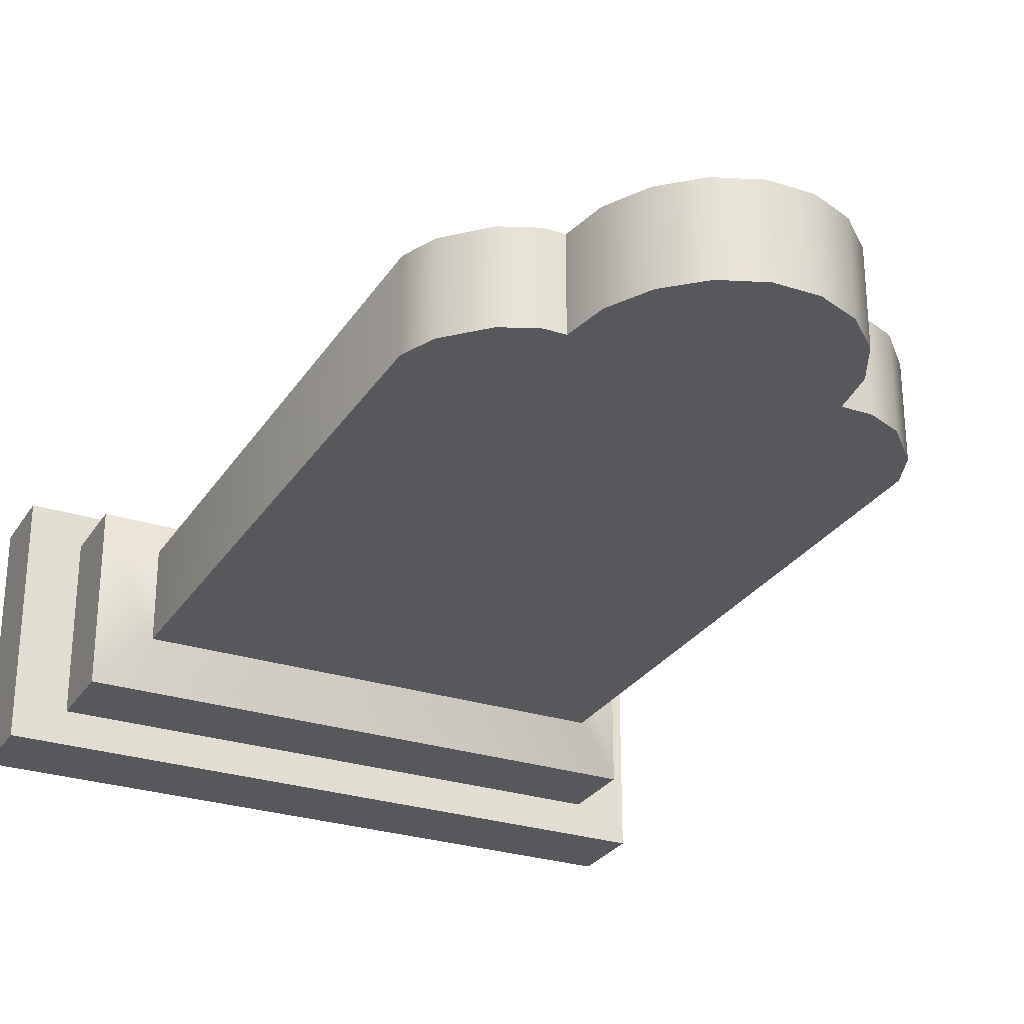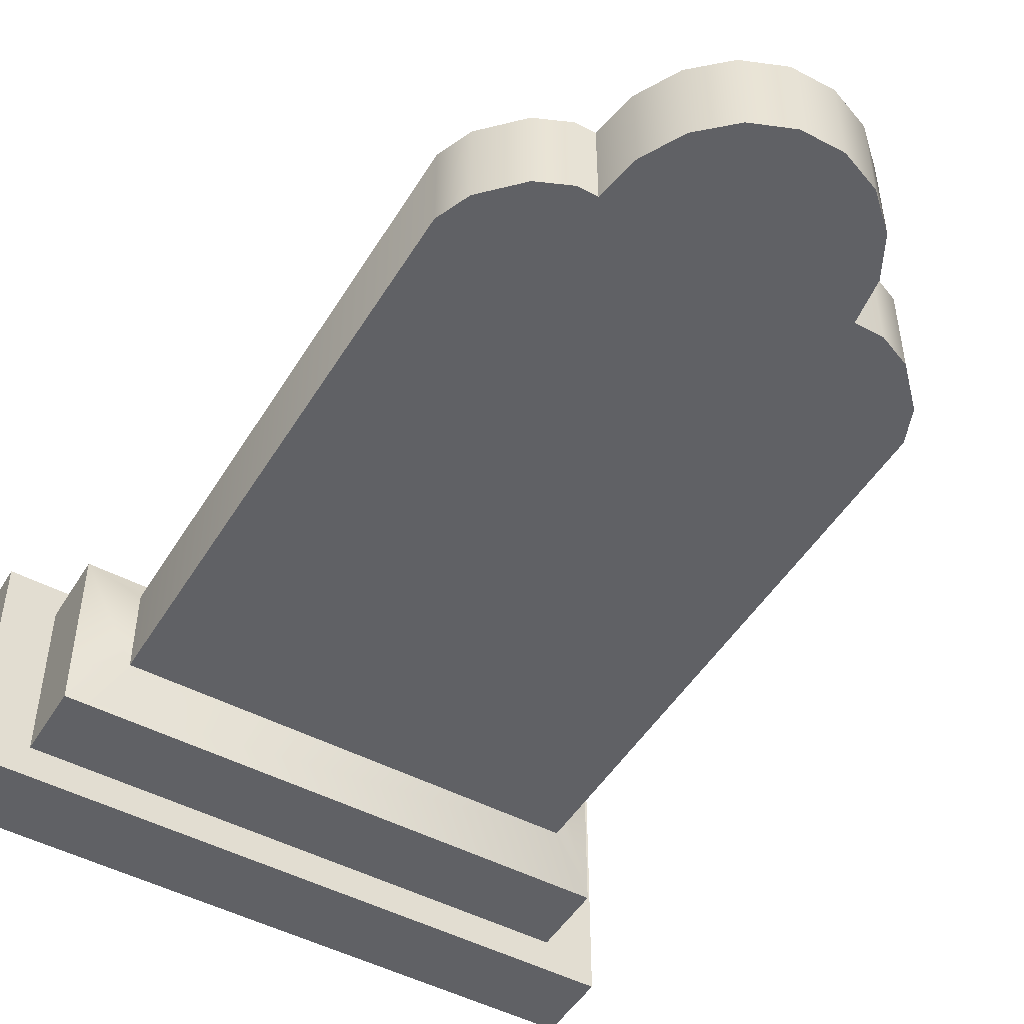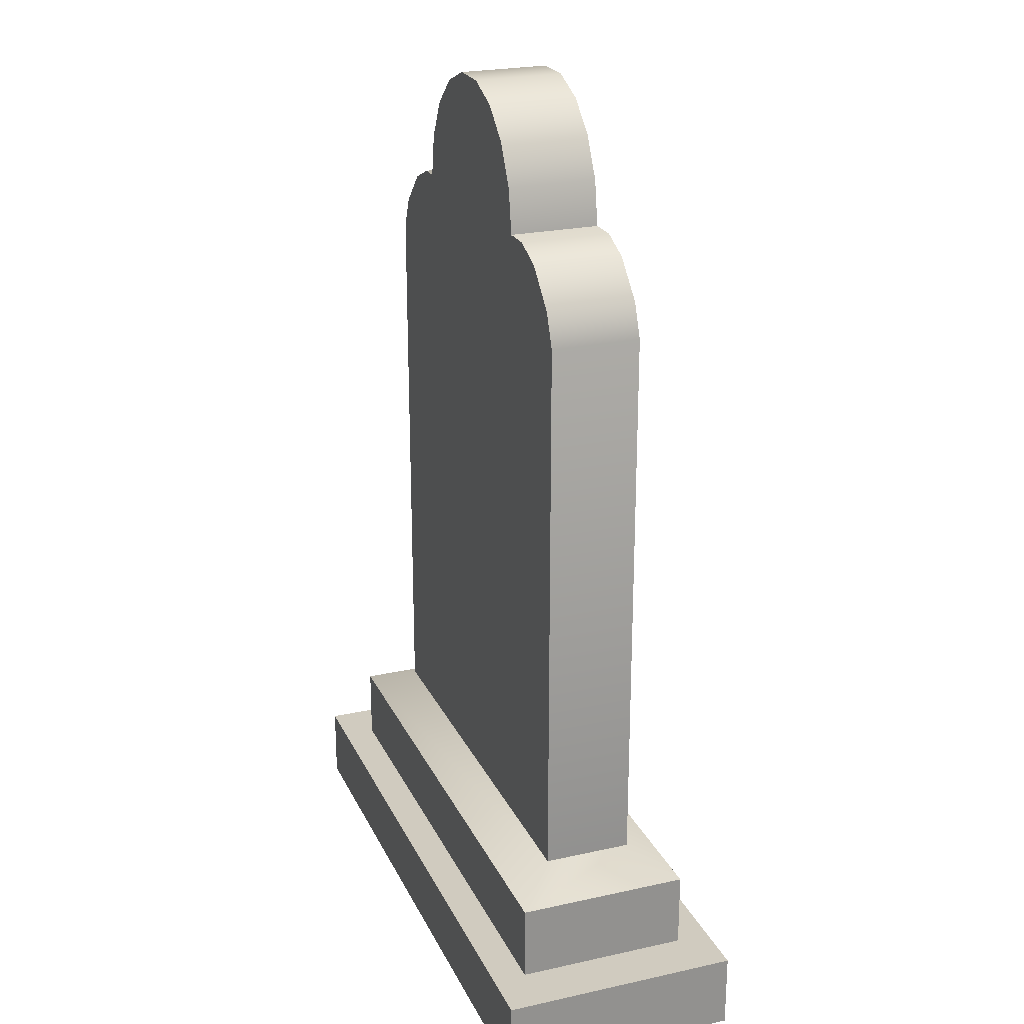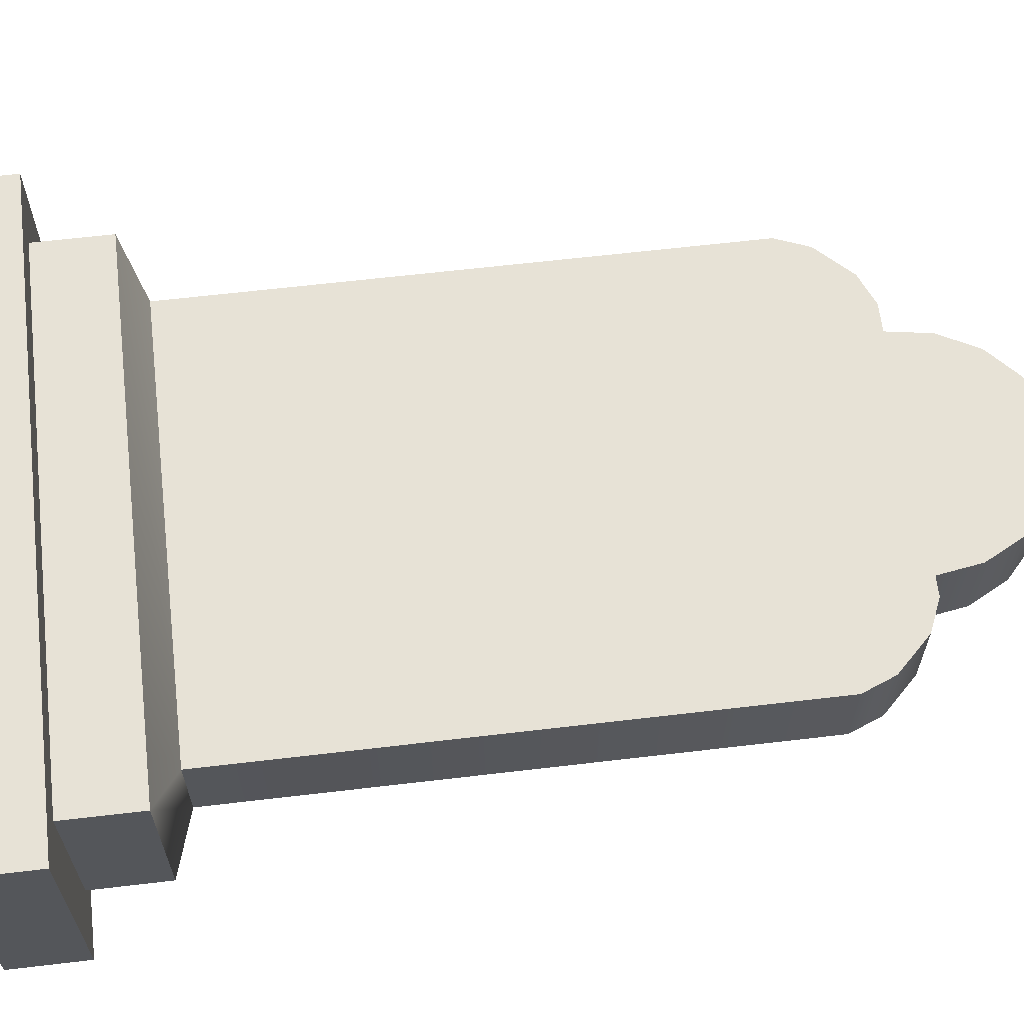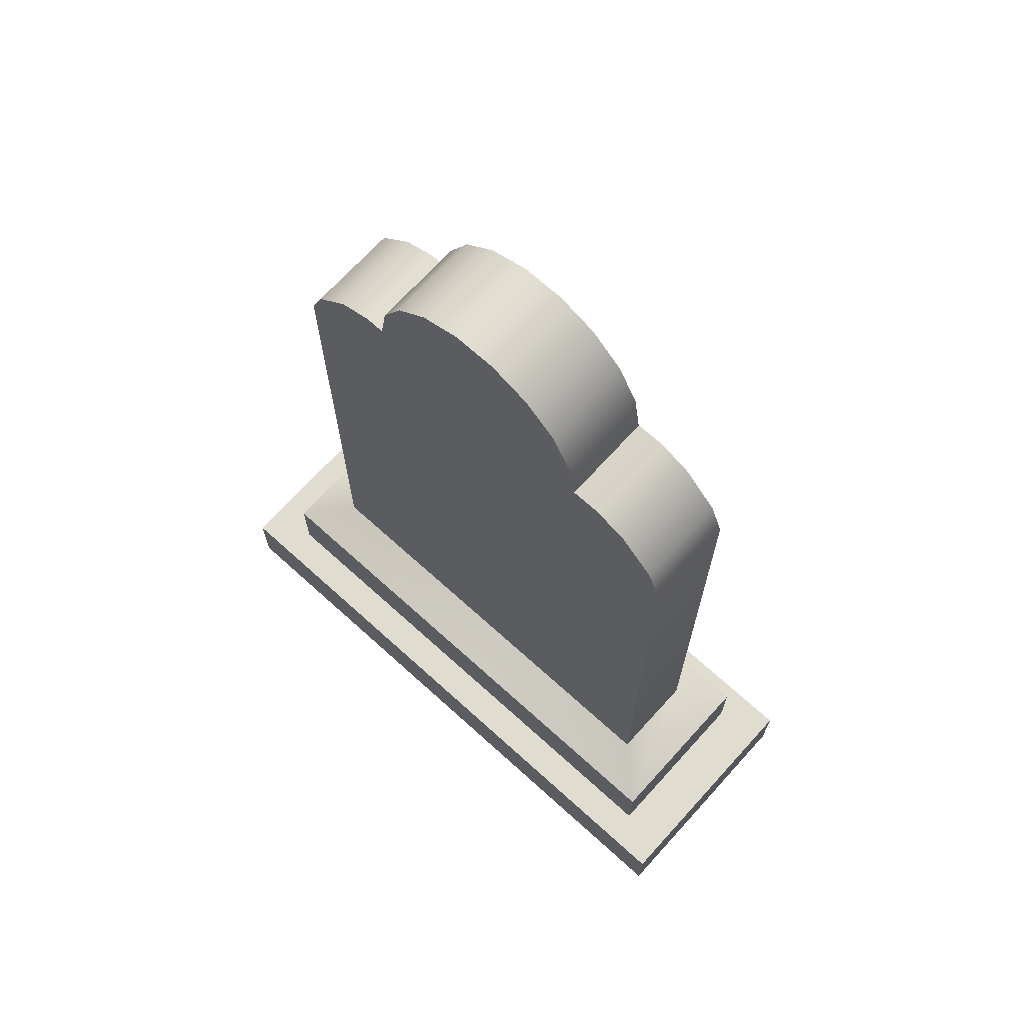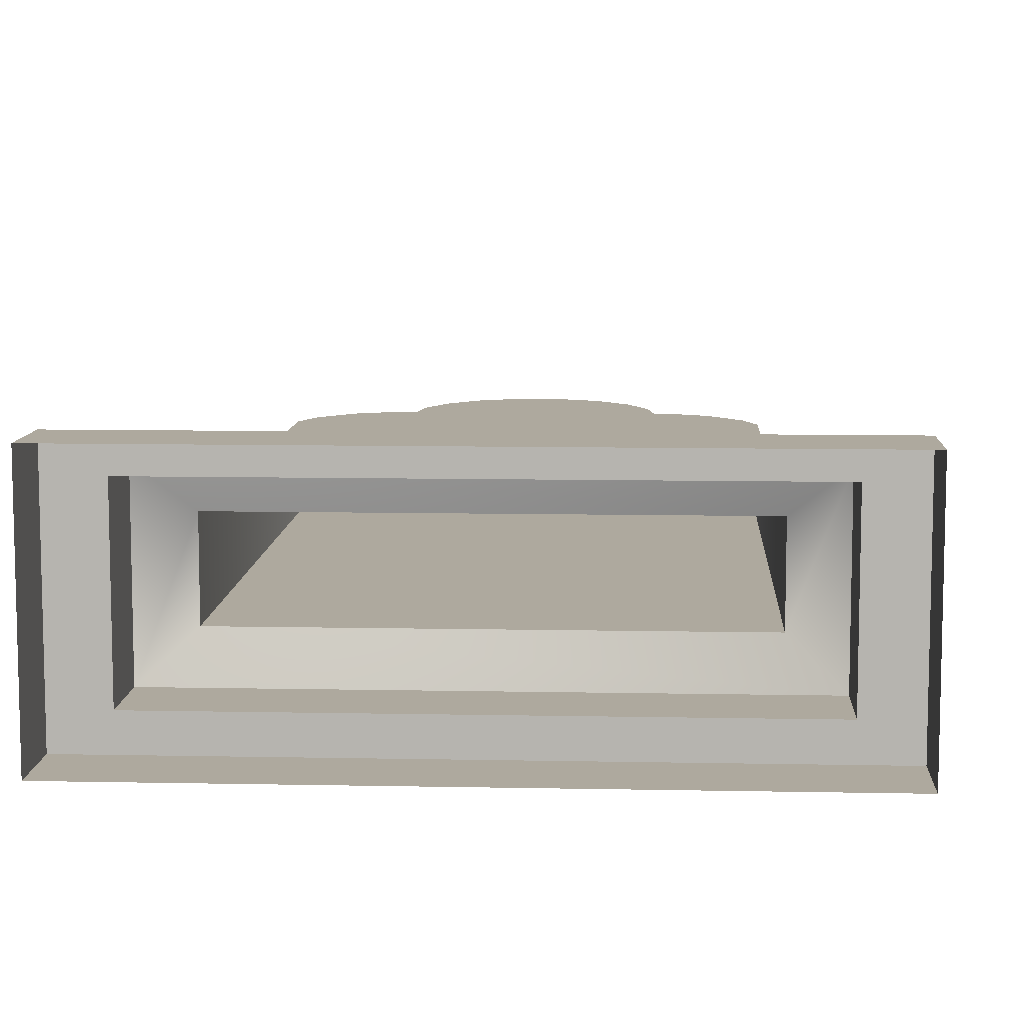
<metadata>
{"format":"obj","ext":"obj","renderer":"f3d","projection":"perspective","resolution":1024,"background":"white","views":[{"elev":-27.8,"azim":153.8,"up":"+Z"},{"elev":-48.8,"azim":149.7,"up":"+Z"},{"elev":23.7,"azim":-110.4,"up":"+Y"},{"elev":63.5,"azim":83.2,"up":"+Z"},{"elev":69.5,"azim":-137.8,"up":"+Y"},{"elev":9.0,"azim":3.1,"up":"+Z"}]}
</metadata>
<code>
v  -42.52 241.2 13.5
v  42.51 241.2 13.5
v  42.51 241.2 -12.84
v  -42.52 241.2 -12.84
v  -94.81 22.45 35.49
v  -94.81 -0.0784 35.49
v  94.81 -0.0784 35.49
v  94.81 22.45 35.49
v  94.81 -0.0784 -35.49
v  94.81 22.45 -35.49
v  -94.81 -0.0784 -35.49
v  -94.81 22.45 -35.49
v  -79.88 44.98 25.56
v  79.87 44.98 25.56
v  65.86 51.73 13.5
v  -65.88 51.73 13.5
v  79.87 44.98 -25.56
v  65.86 51.73 -12.84
v  -79.88 44.98 -25.56
v  -65.88 51.73 -12.84
v  61.92 226.9 13.5
v  52.02 237.1 13.5
v  -52.03 237.1 13.5
v  -61.94 226.9 13.5
v  -65.88 217.1 13.5
v  65.86 217.1 13.5
v  65.86 217.1 -12.84
v  -61.94 226.9 -12.84
v  -52.03 237.1 -12.84
v  52.02 237.1 -12.84
v  61.92 226.9 -12.84
v  -65.88 217.1 -12.84
v  36.71 240.9 -12.9
v  34.57 254.2 -12.9
v  34.57 254.2 13.41
v  36.71 240.9 13.41
v  28.41 265.8 -12.9
v  28.41 265.8 13.41
v  18.98 274.5 -12.9
v  18.98 274.5 13.41
v  7.412 279.1 -12.9
v  7.412 279.1 13.41
v  -4.9 279.1 -12.9
v  -4.9 279.1 13.41
v  -16.47 274.5 -12.9
v  -16.47 274.5 13.41
v  -25.9 265.8 -12.9
v  -25.9 265.8 13.41
v  -32.06 254.2 -12.9
v  -32.06 254.2 13.41
v  -34.2 240.9 -12.9
v  -34.2 240.9 13.41
v  1.256 240.9 -12.9
v  1.256 240.9 13.41
v  -79.88 22.45 25.56
v  79.87 22.45 25.56
v  79.87 22.45 -25.56
v  -79.88 22.45 -25.56
g grave_a
f 1 2 3
f 3 4 1
f 5 6 7
f 7 8 5
f 8 7 9
f 9 10 8
f 10 9 11
f 11 12 10
f 12 11 6
f 6 5 12
f 13 14 15
f 15 16 13
f 14 17 18
f 18 15 14
f 17 19 20
f 20 18 17
f 19 13 16
f 16 20 19
f 21 22 2
f 2 1 23
f 23 24 25
f 2 23 25
f 2 25 16
f 2 16 15
f 21 2 15
f 21 15 26
f 15 18 27
f 27 26 15
f 28 29 4
f 4 3 30
f 30 31 27
f 4 30 27
f 4 27 18
f 4 18 20
f 28 4 20
f 28 20 32
f 20 16 25
f 25 32 20
f 22 21 31
f 31 30 22
f 29 28 24
f 24 23 29
f 2 22 30
f 30 3 2
f 4 29 23
f 23 1 4
f 21 26 27
f 27 31 21
f 28 32 25
f 25 24 28
f 33 34 35
f 35 36 33
f 34 37 38
f 38 35 34
f 37 39 40
f 40 38 37
f 39 41 42
f 42 40 39
f 41 43 44
f 44 42 41
f 43 45 46
f 46 44 43
f 45 47 48
f 48 46 45
f 47 49 50
f 50 48 47
f 49 51 52
f 52 50 49
f 49 47 45
f 45 43 41
f 41 39 37
f 45 41 37
f 34 33 53
f 37 34 53
f 45 37 53
f 49 45 53
f 49 53 51
f 40 42 44
f 44 46 48
f 48 50 52
f 44 48 52
f 54 36 35
f 52 54 35
f 44 52 35
f 40 44 35
f 40 35 38
f 55 56 14
f 14 13 55
f 56 57 17
f 17 14 56
f 57 58 19
f 19 17 57
f 58 55 13
f 13 19 58
f 5 8 56
f 56 55 5
f 12 5 55
f 55 58 12
f 10 12 58
f 58 57 10
f 8 10 57
f 57 56 8

</code>
